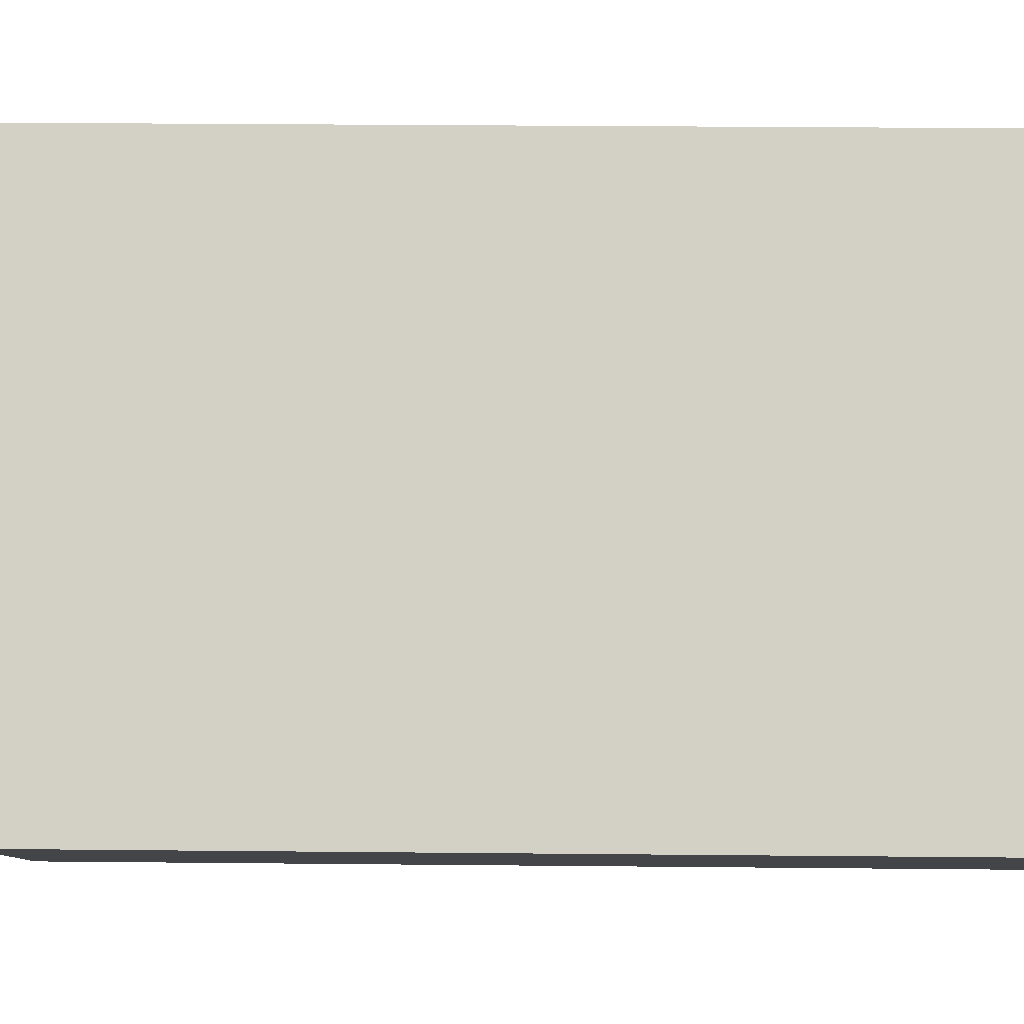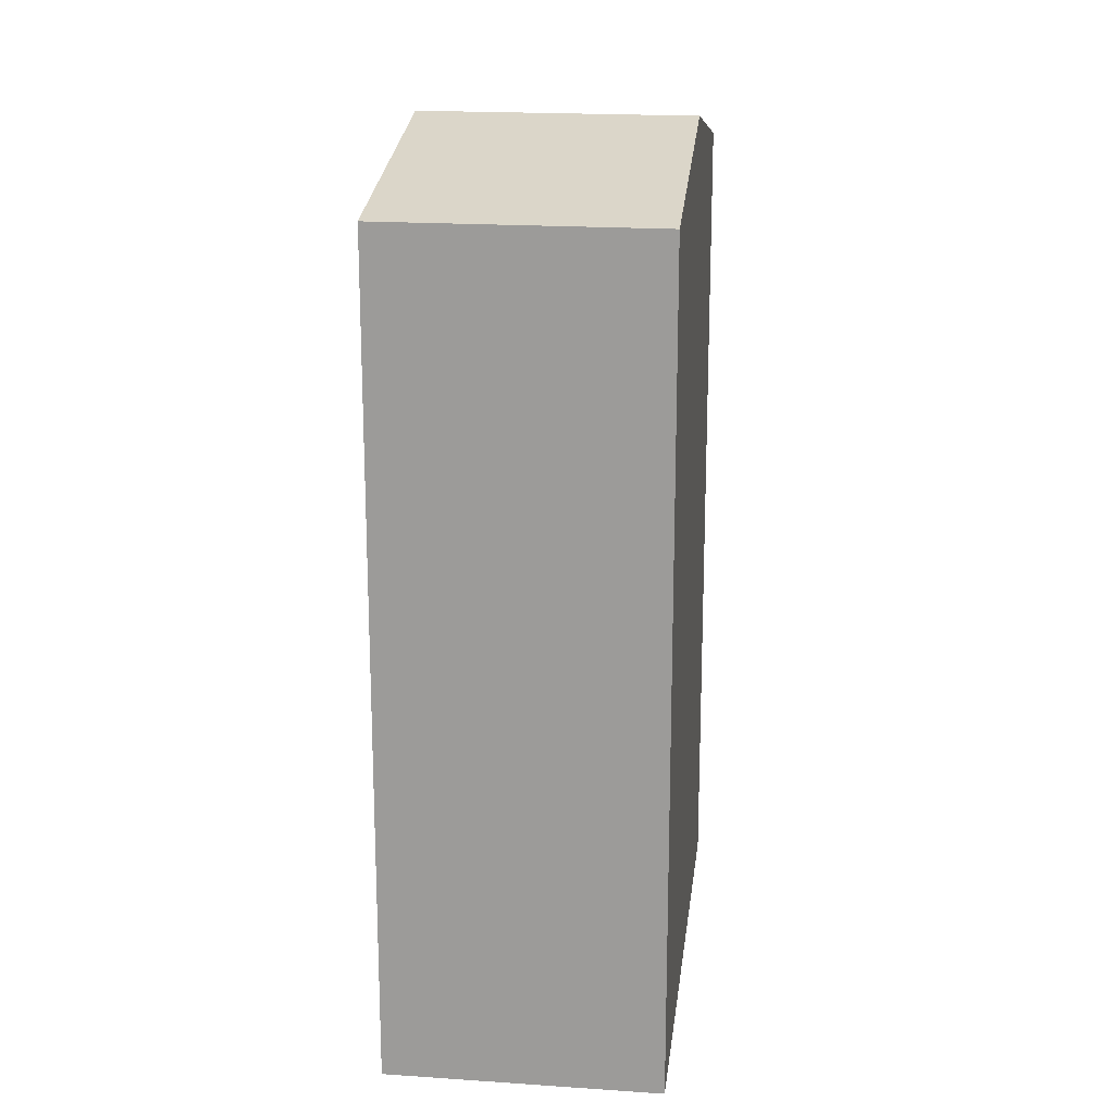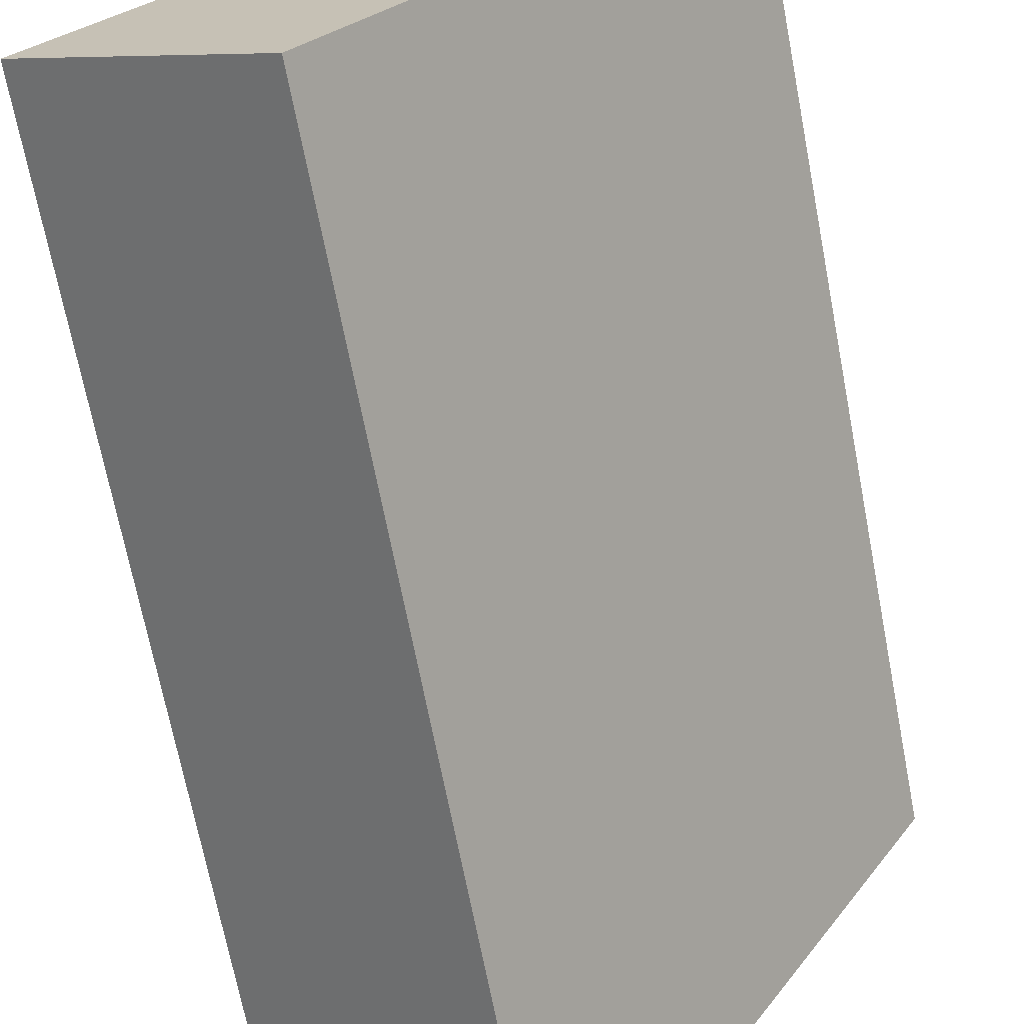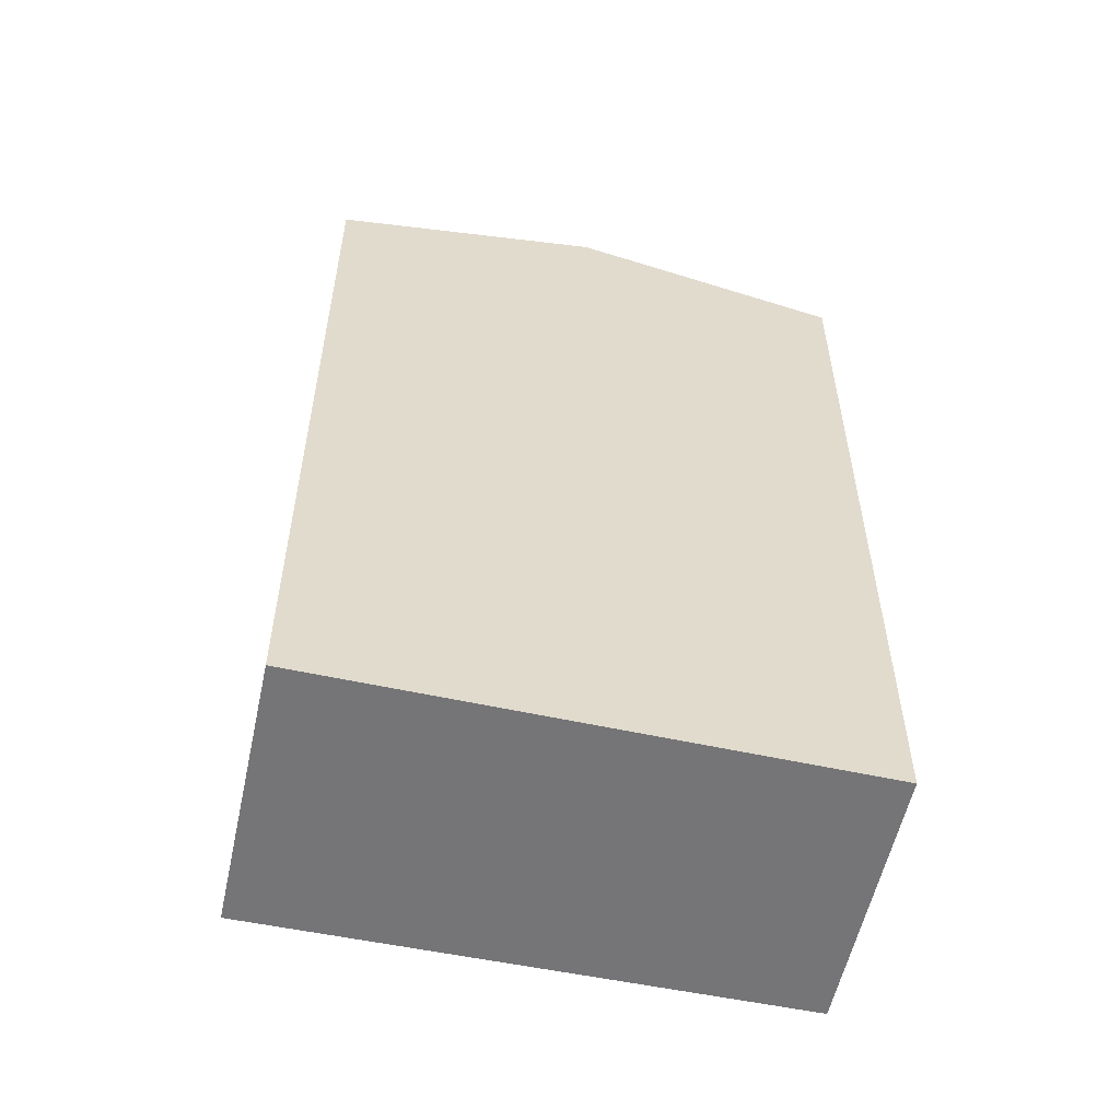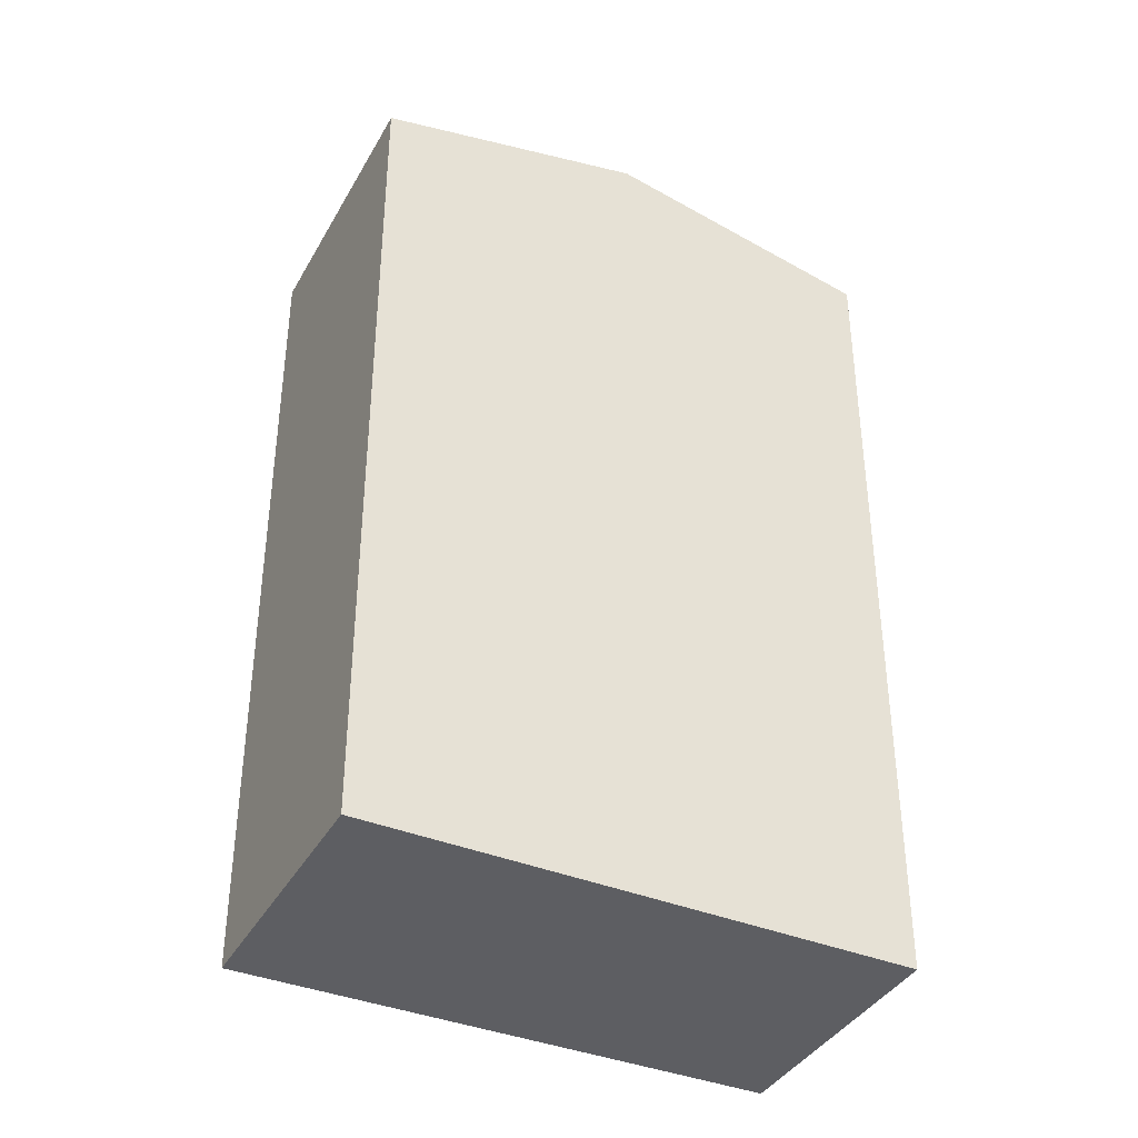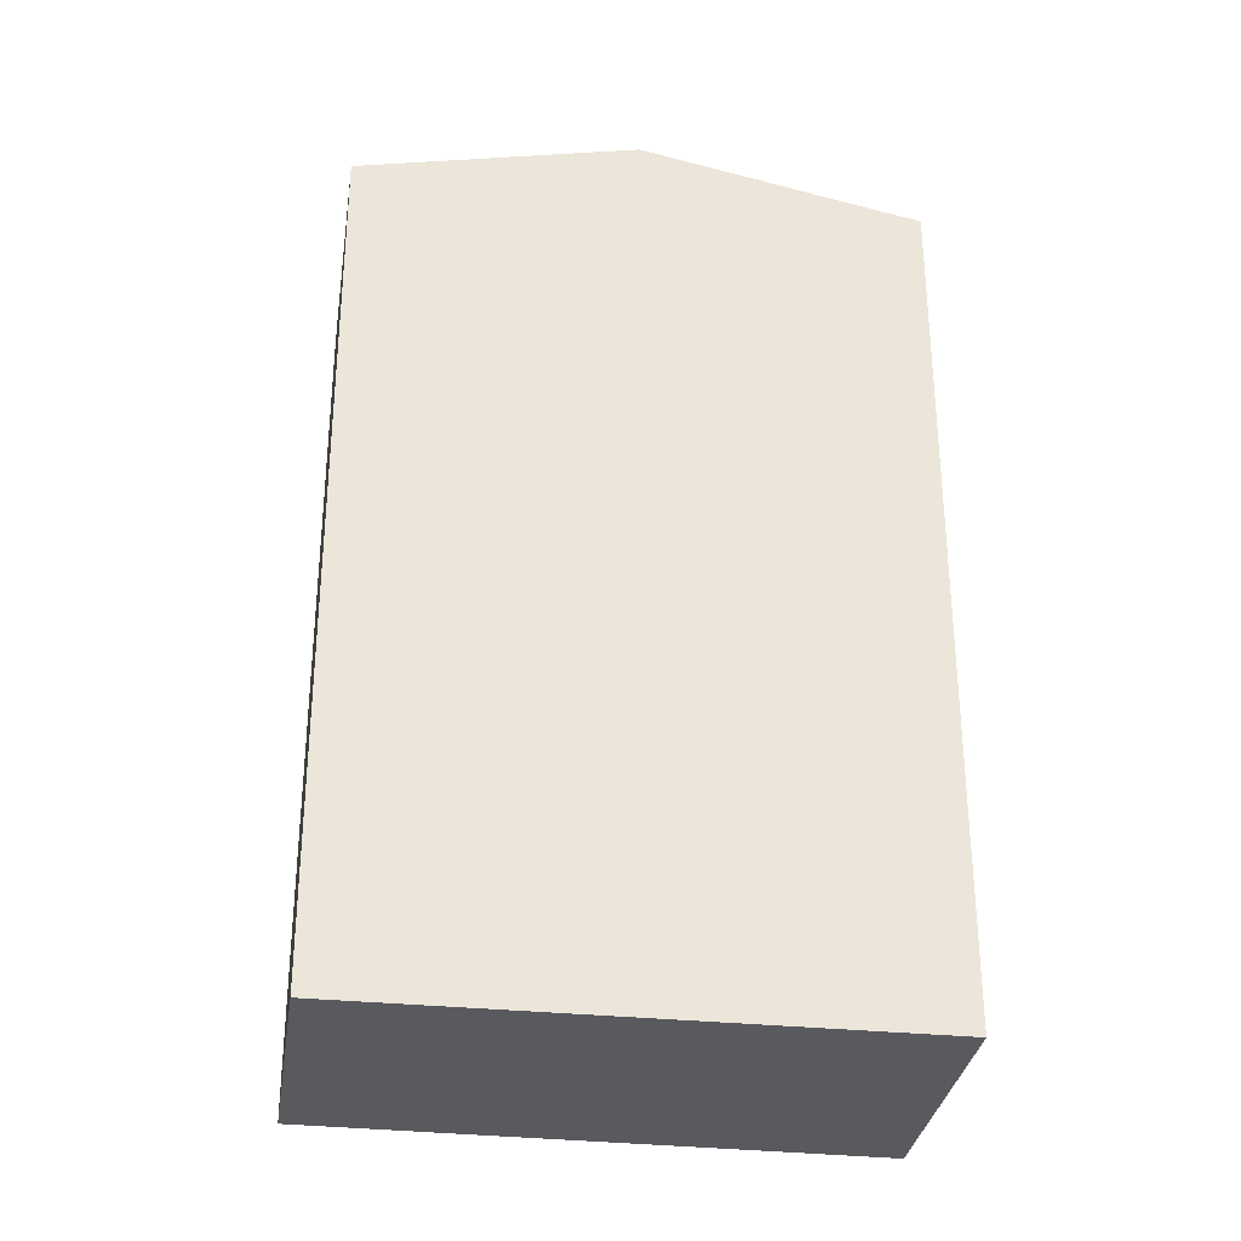
<metadata>
{"format":"obj","ext":"obj","renderer":"f3d","projection":"perspective","resolution":1024,"background":"white","views":[{"elev":30.4,"azim":-89.2,"up":"+Z"},{"elev":18.9,"azim":-133.6,"up":"+Y"},{"elev":-69.4,"azim":10.9,"up":"+Z"},{"elev":-56.6,"azim":-63.1,"up":"+Y"},{"elev":-38.7,"azim":-77.5,"up":"+Y"},{"elev":-31.8,"azim":120.8,"up":"+Y"}]}
</metadata>
<code>
v  9.099 21 0.895
v  8.22 19.67 9.883
v  13.13 19.68 5.863
v  4.106 21 4.936
v  5.053 19.67 -4.09
v  0 19.67 1.205e-15
v  5.053 2.504e-16 -4.09
v  0 0 0
v  8.22 -6.052e-16 9.883
v  4.106 -3.022e-16 4.936
v  13.13 -3.59e-16 5.863
v  9.099 -5.48e-17 0.895
g defaultobject
f 1 2 3
f 2 1 4
f 5 4 1
f 4 5 6
f 7 6 5
f 6 7 8
f 8 4 6
f 4 8 2
f 2 8 9
f 9 8 10
f 2 11 3
f 11 2 9
f 1 7 5
f 7 1 3
f 7 3 12
f 12 3 11
f 7 10 8
f 10 7 12
f 10 12 9
f 9 12 11

</code>
